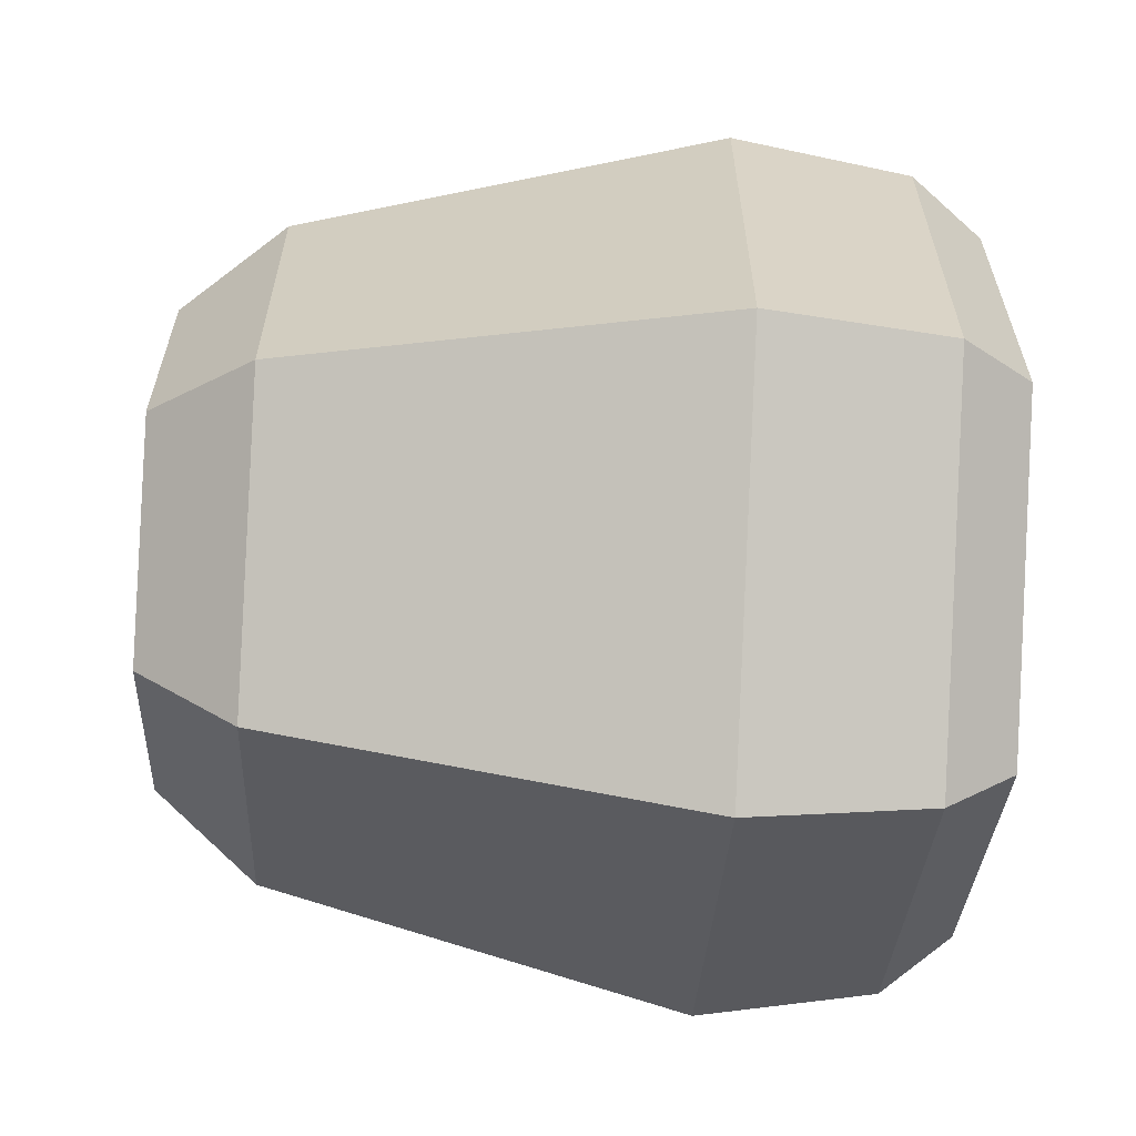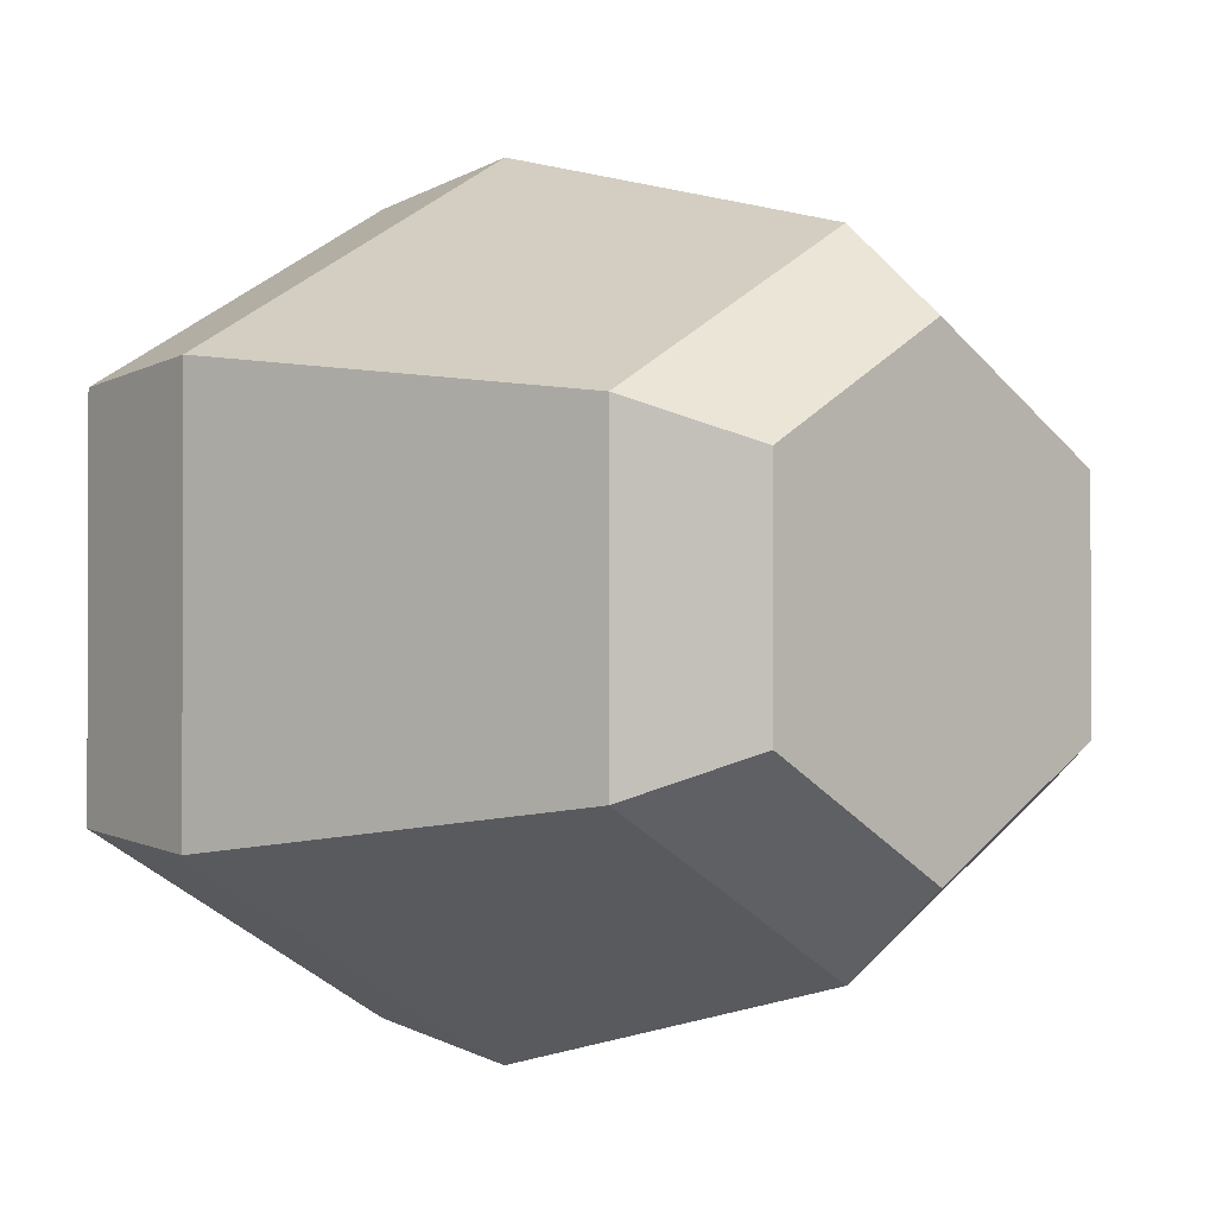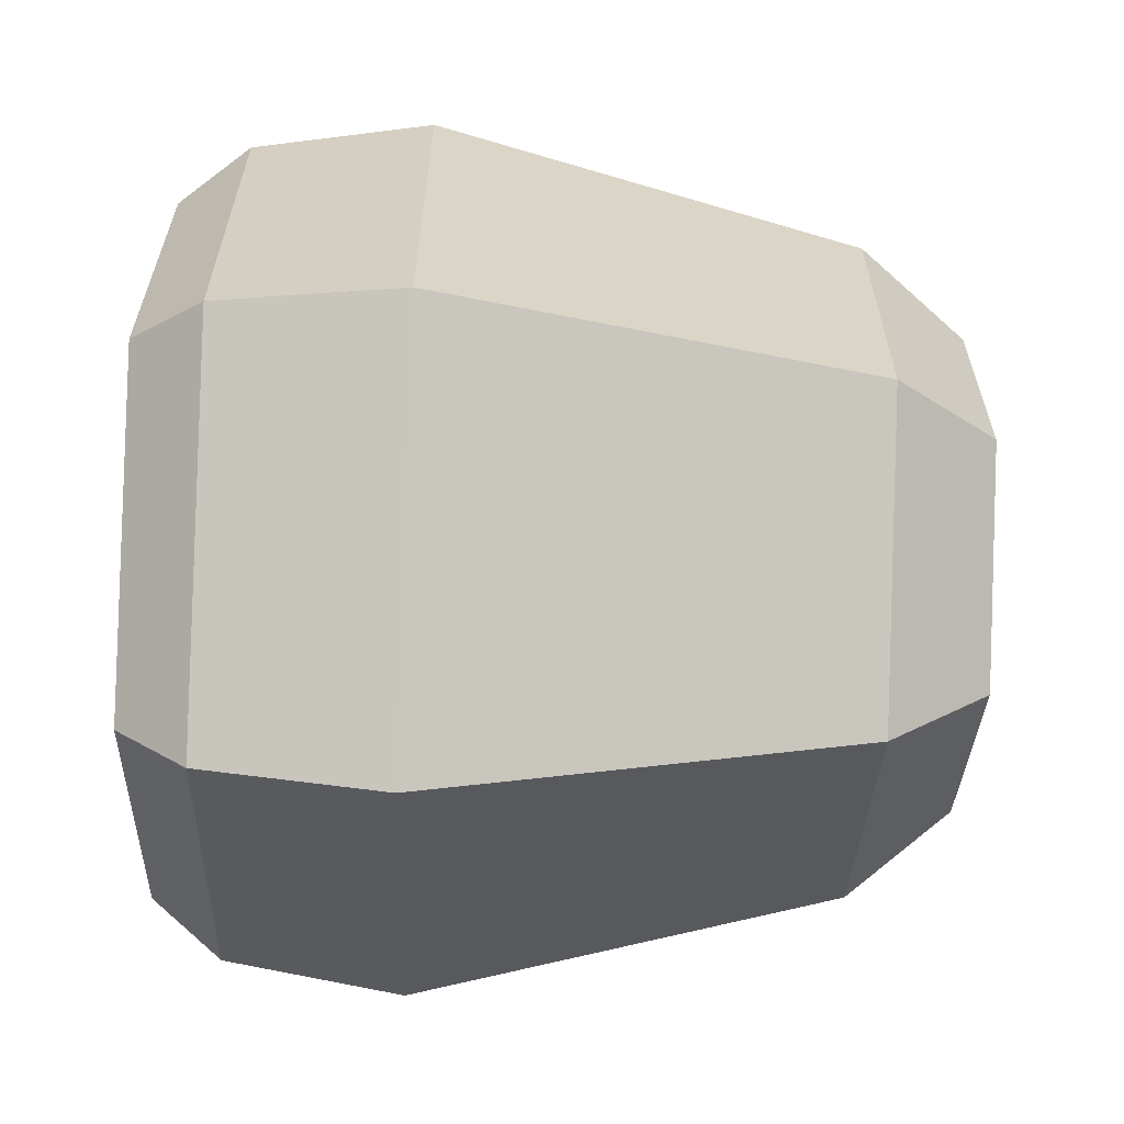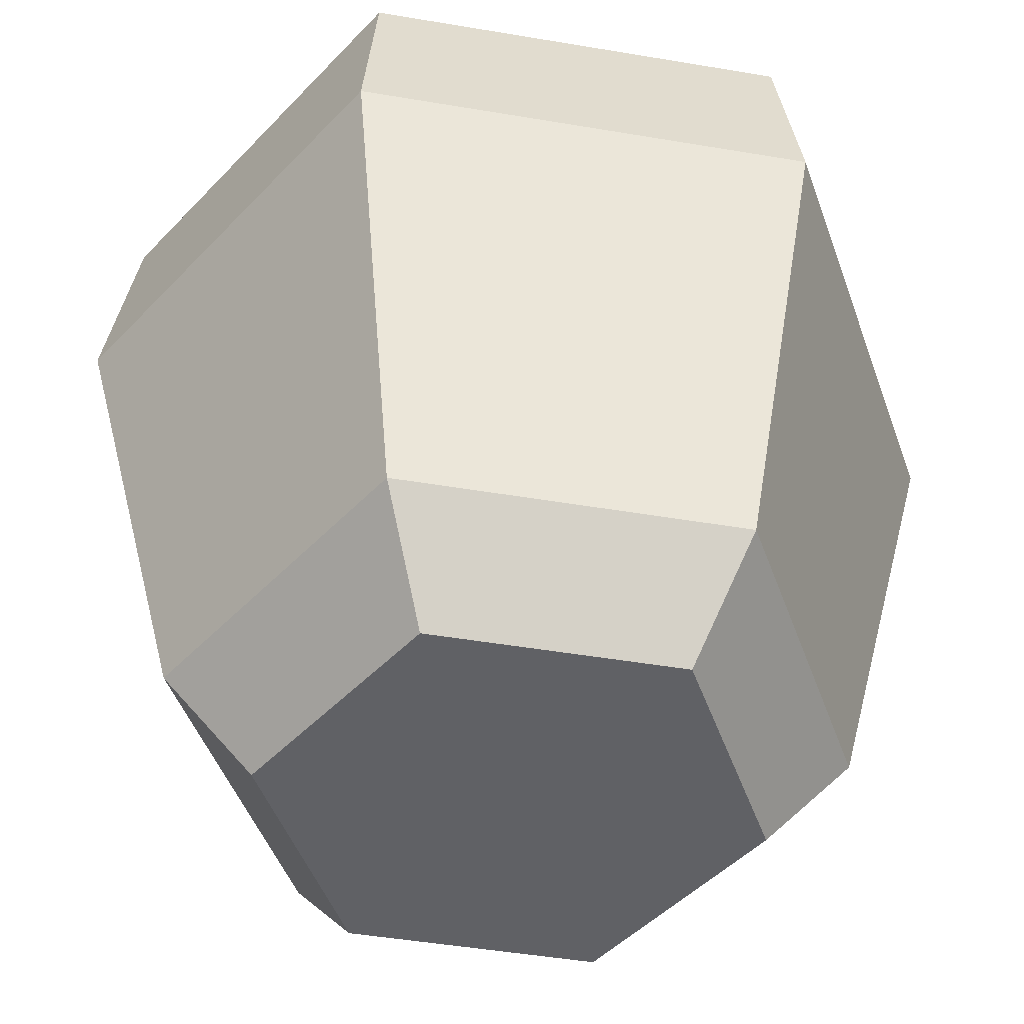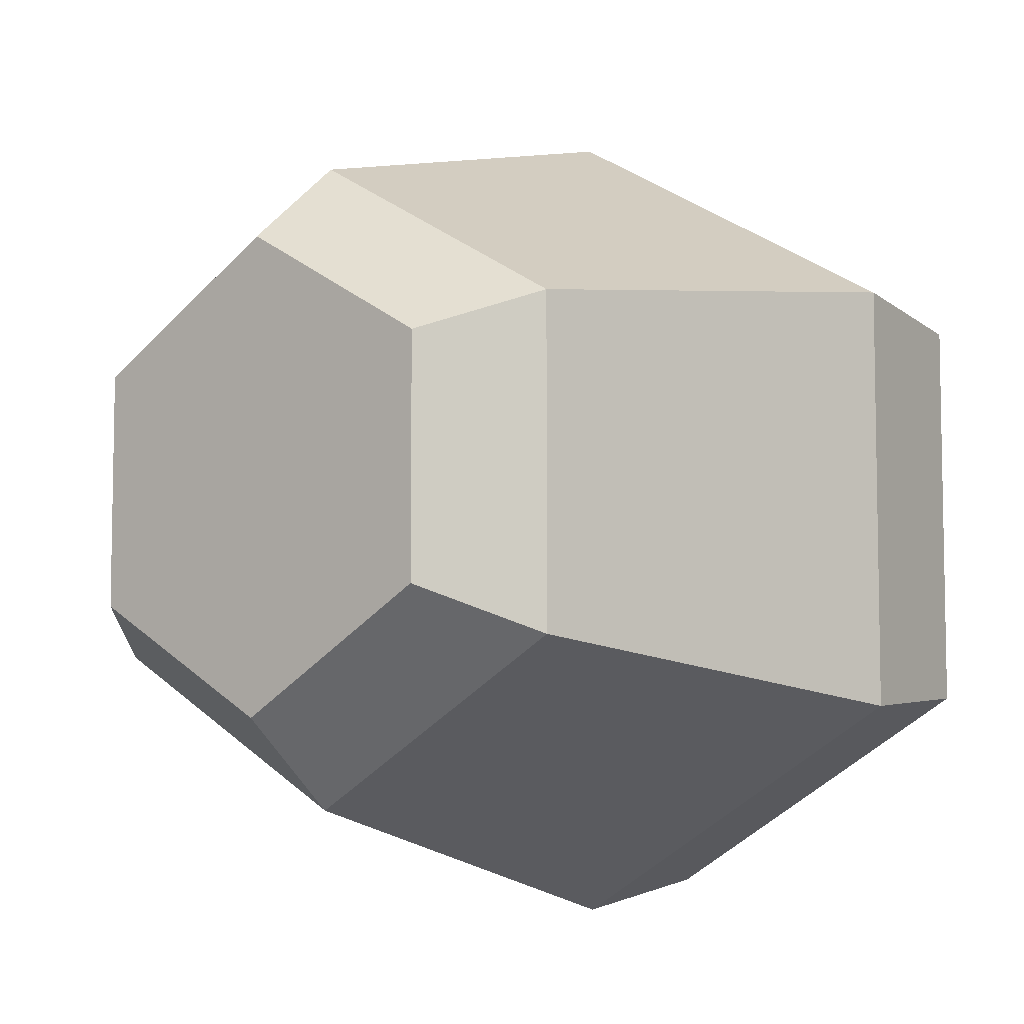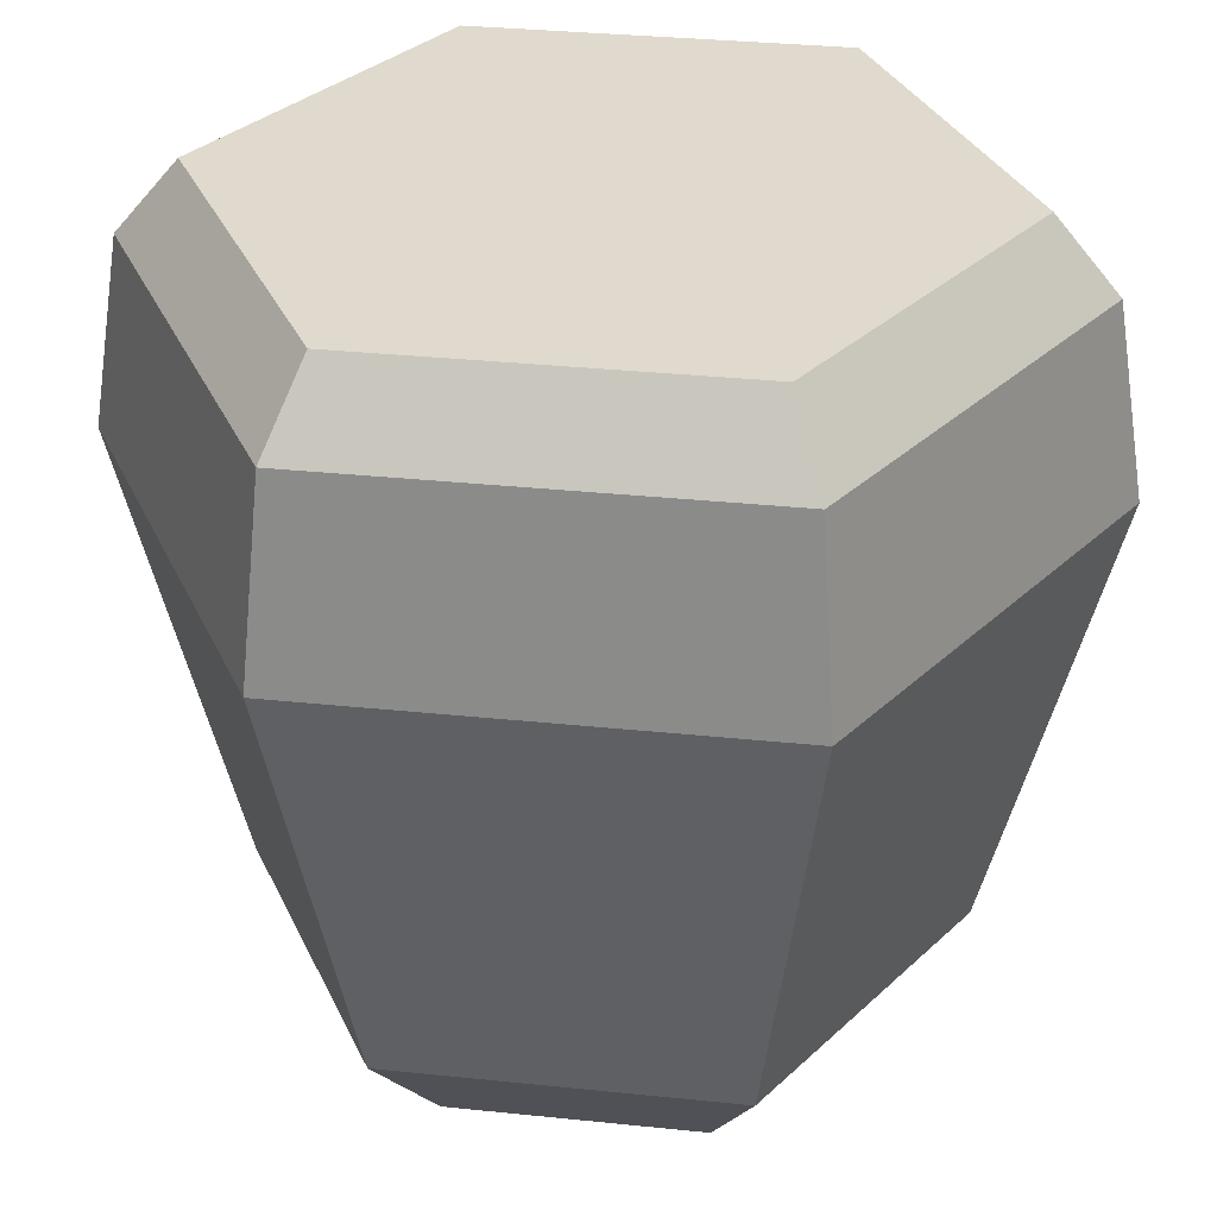
<metadata>
{"format":"obj","ext":"obj","renderer":"f3d","projection":"perspective","resolution":1024,"background":"white","views":[{"elev":-61.8,"azim":87.0,"up":"+Z"},{"elev":-1.1,"azim":-44.1,"up":"+Z"},{"elev":-62.3,"azim":-92.1,"up":"+Z"},{"elev":-47.5,"azim":79.2,"up":"+Y"},{"elev":-6.9,"azim":39.4,"up":"+Z"},{"elev":32.8,"azim":158.2,"up":"+Y"}]}
</metadata>
<code>
v -0 -0.1461 -0.2569
v 0 0.7135 -0.3766
v 0.2225 -0.1461 -0.1285
v 0.3261 0.7135 -0.1883
v 0.2225 -0.1461 0.1285
v 0.3261 0.7135 0.1883
v -0 -0.1461 0.2569
v -0 0.7135 0.3766
v -0.2225 -0.1461 0.1285
v -0.3261 0.7135 0.1883
v -0.2225 -0.1461 -0.1285
v -0.3261 0.7135 -0.1883
v -0 -0.033 -0.353
v -0 0.4381 -0.4726
v 0.4093 0.4381 -0.2363
v 0.3057 -0.033 -0.1765
v 0.4093 0.4381 0.2363
v 0.3057 -0.033 0.1765
v -0 0.4381 0.4726
v -0 -0.033 0.353
v -0.4093 0.4381 0.2363
v -0.3057 -0.033 0.1765
v -0.4093 0.4381 -0.2363
v -0.3057 -0.033 -0.1765
v 0.3816 0.6366 -0.2203
v -0 0.6366 -0.4407
v 0.3816 0.6366 0.2203
v -0 0.6366 0.4407
v -0.3816 0.6366 0.2203
v -0.3816 0.6366 -0.2203
f 26 15 14
f 25 17 15
f 17 28 19
f 28 21 19
f 12 8 2
f 29 23 21
f 30 14 23
f 3 7 1
f 24 1 11
f 24 14 13
f 22 11 9
f 21 24 22
f 7 22 9
f 19 22 20
f 18 7 5
f 17 20 18
f 16 5 3
f 16 17 18
f 13 3 1
f 14 16 13
f 4 26 2
f 6 25 4
f 6 28 27
f 10 28 8
f 12 29 10
f 2 30 12
f 1 9 11
f 2 6 4
f 26 25 15
f 25 27 17
f 17 27 28
f 28 29 21
f 12 10 8
f 29 30 23
f 30 26 14
f 3 5 7
f 24 13 1
f 24 23 14
f 22 24 11
f 21 23 24
f 7 20 22
f 19 21 22
f 18 20 7
f 17 19 20
f 16 18 5
f 16 15 17
f 13 16 3
f 14 15 16
f 4 25 26
f 6 27 25
f 6 8 28
f 10 29 28
f 12 30 29
f 2 26 30
f 1 7 9
f 2 8 6

</code>
